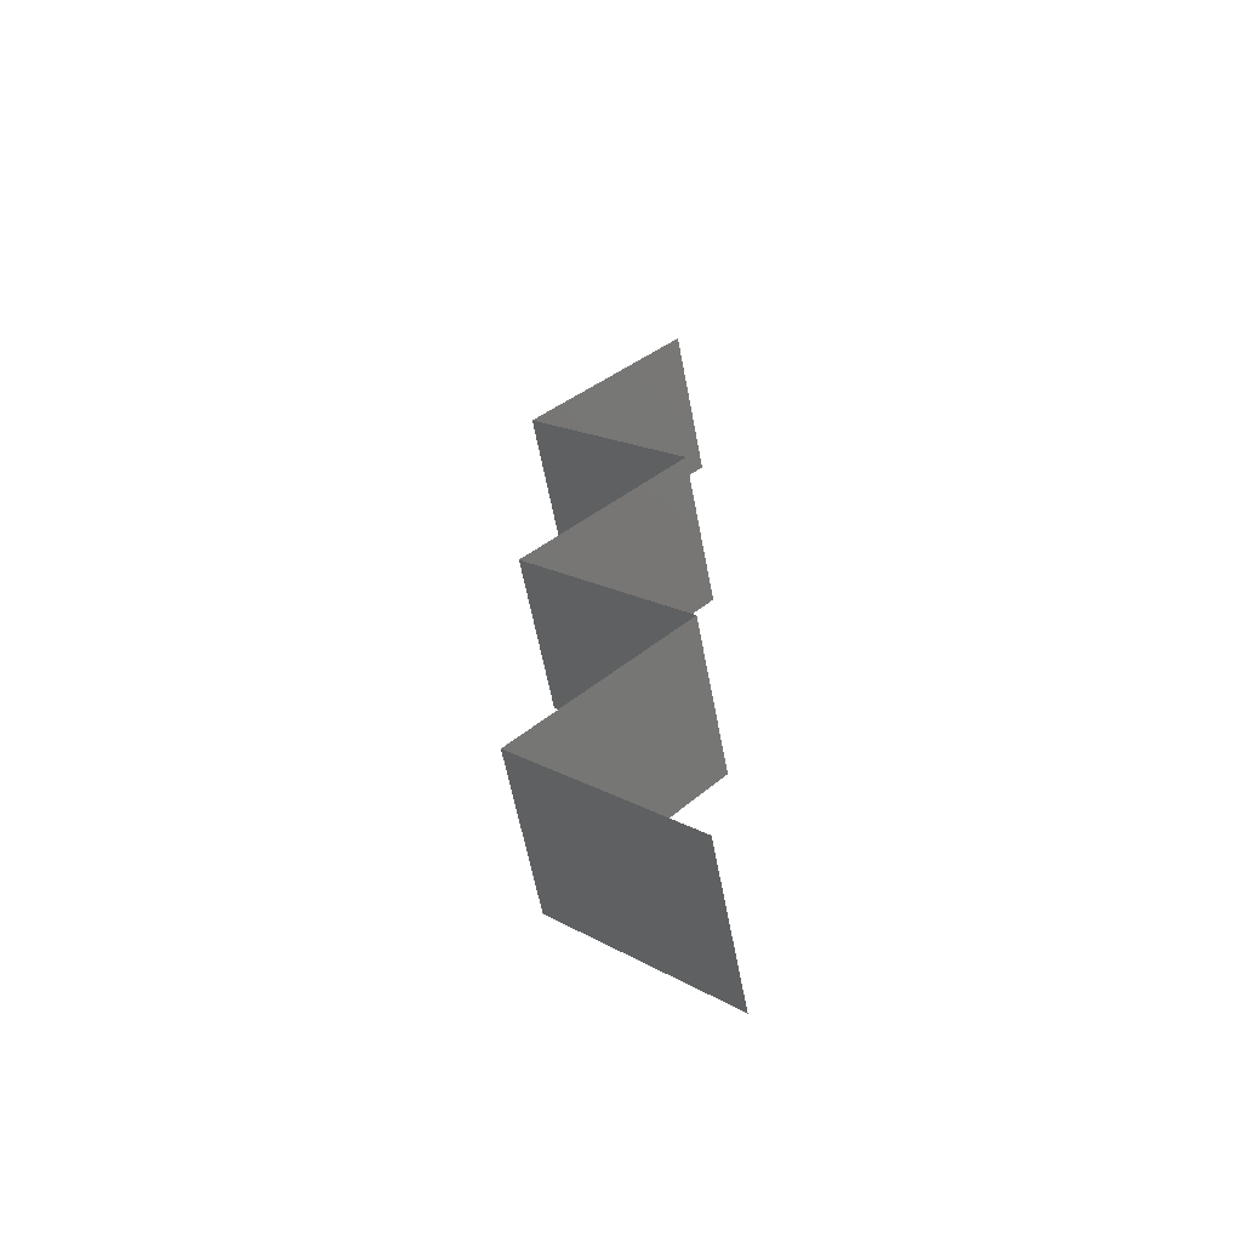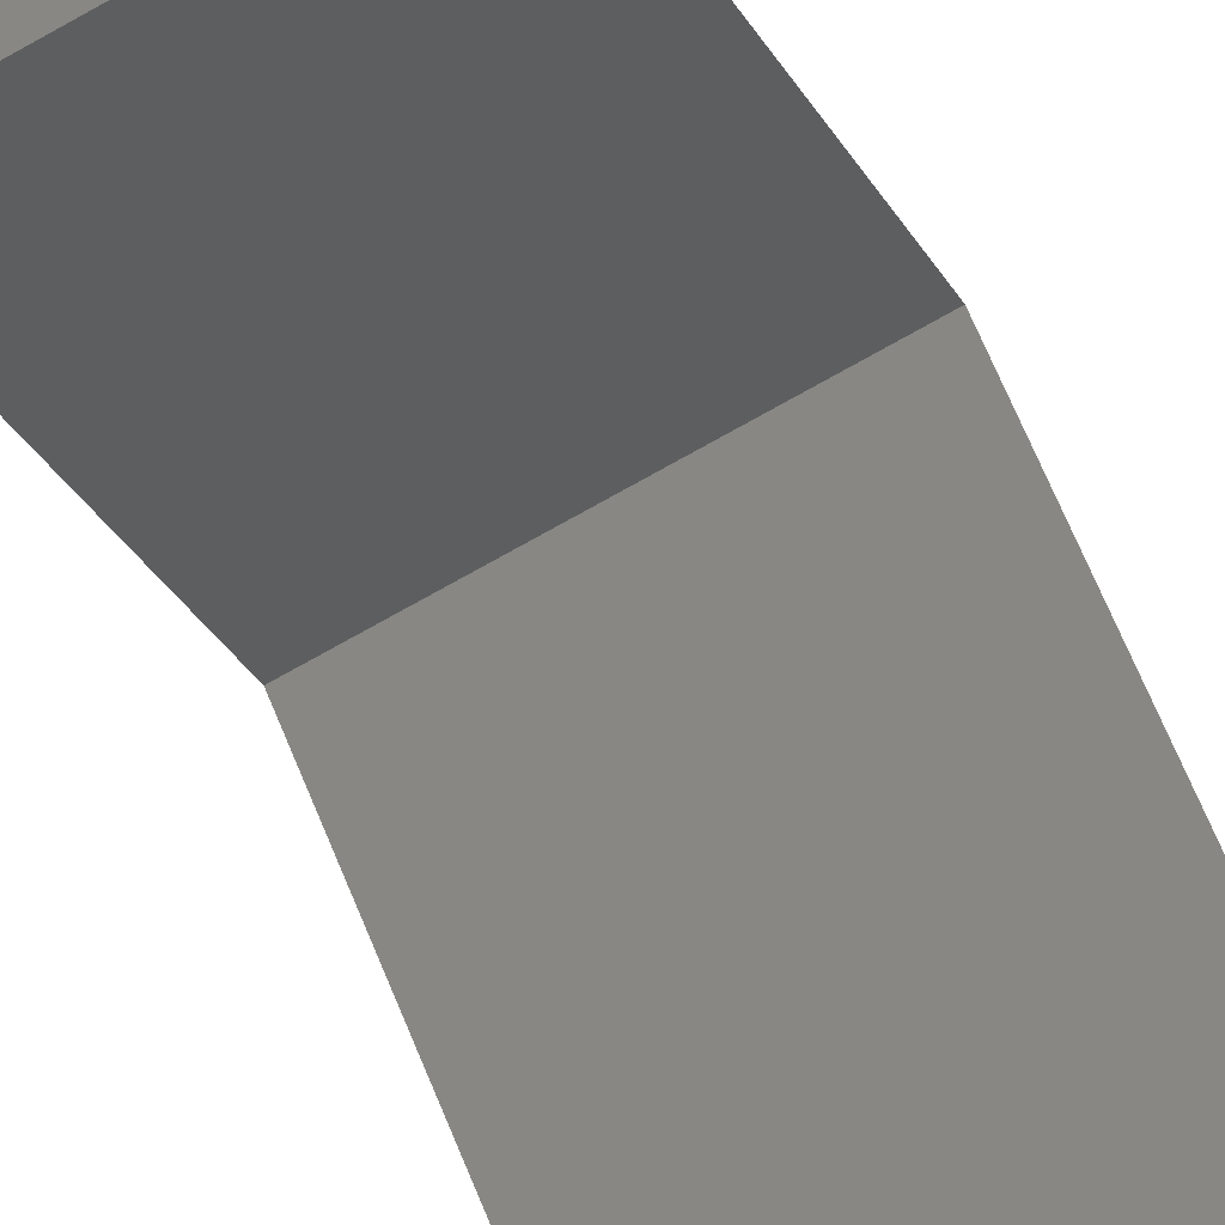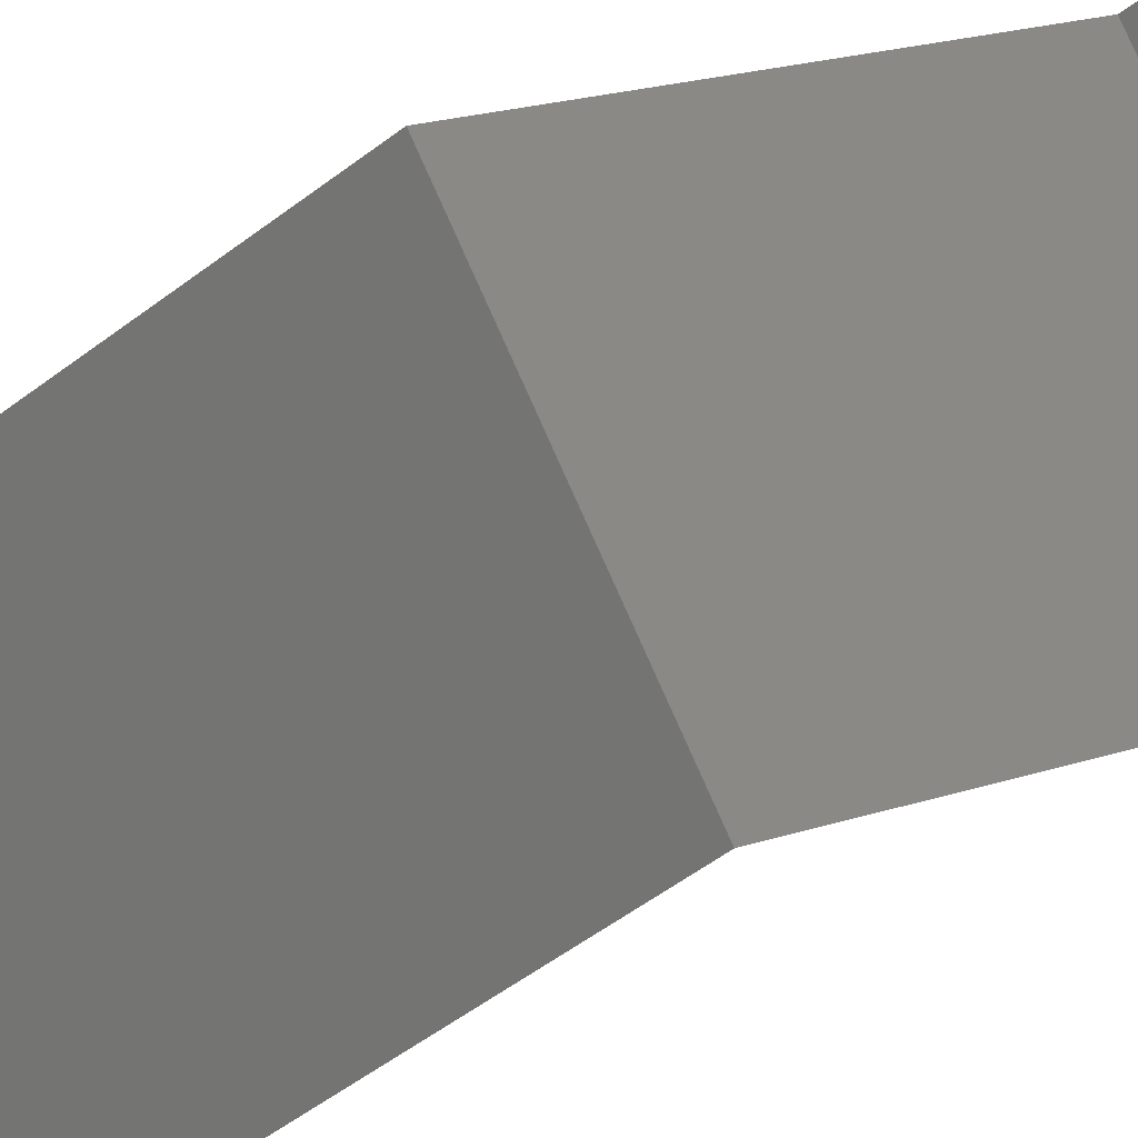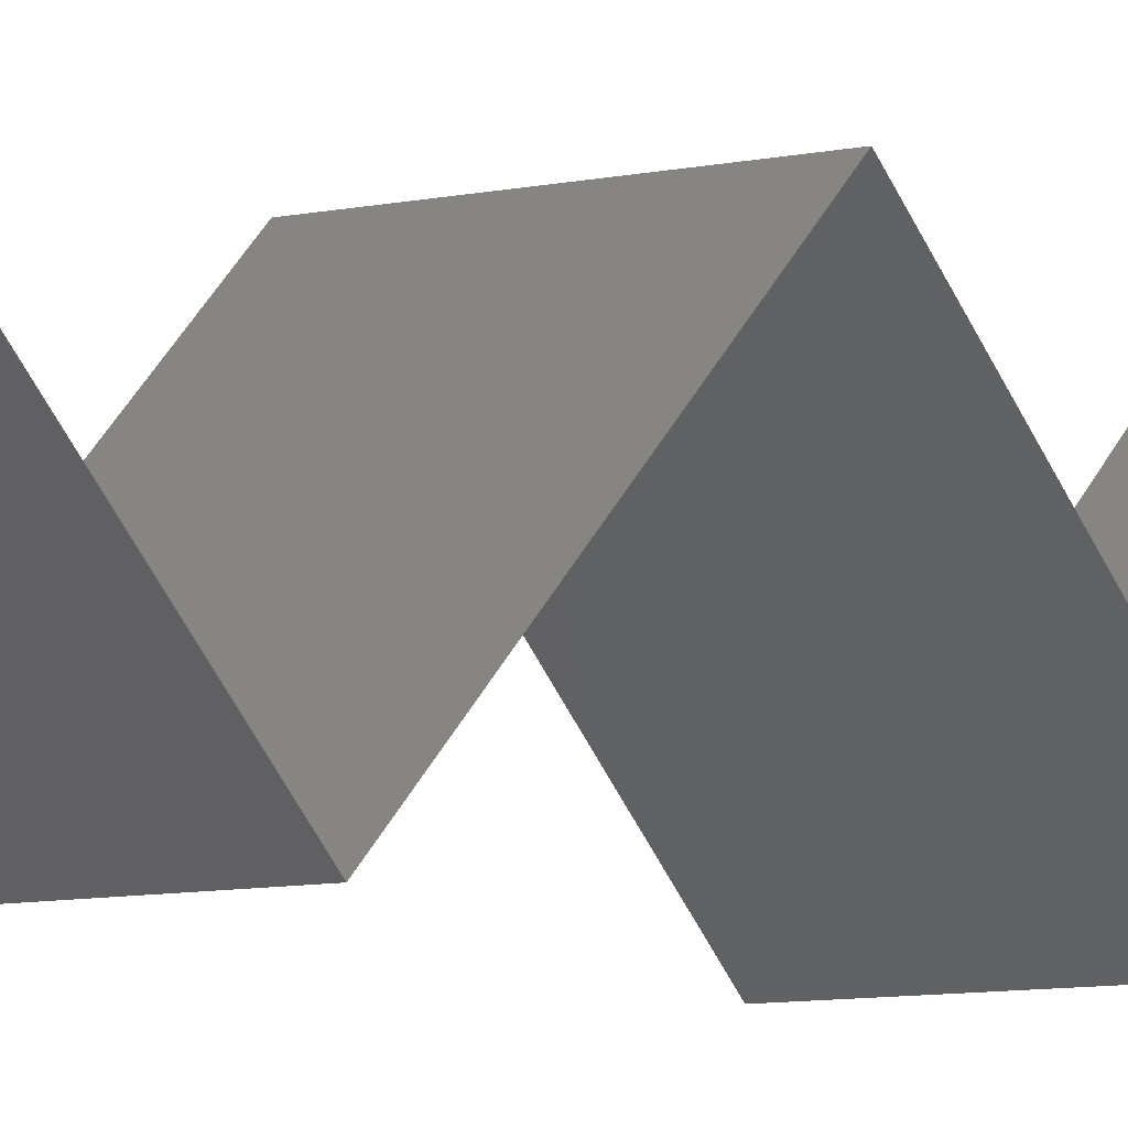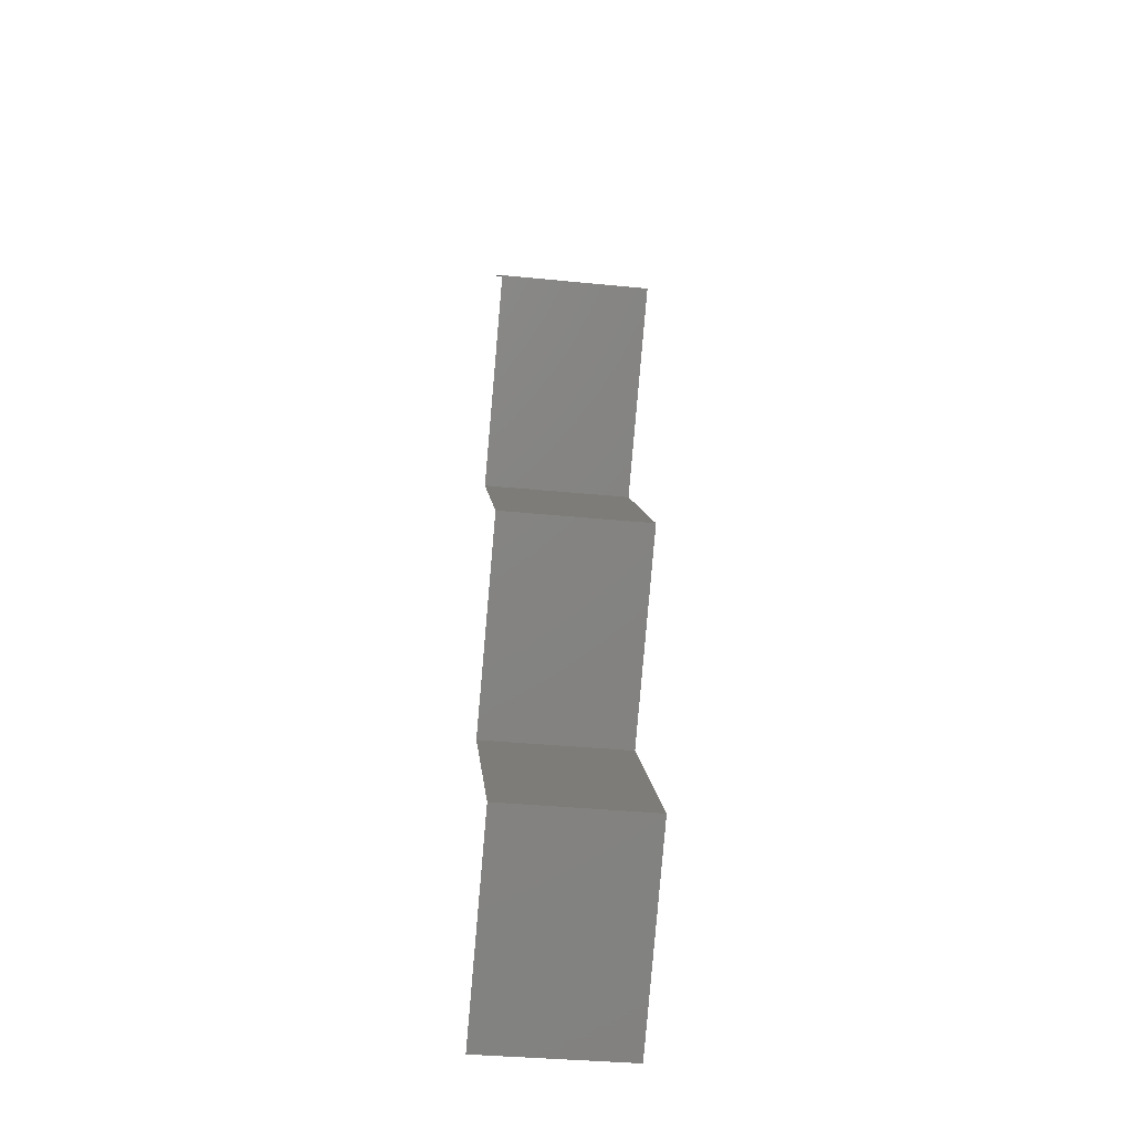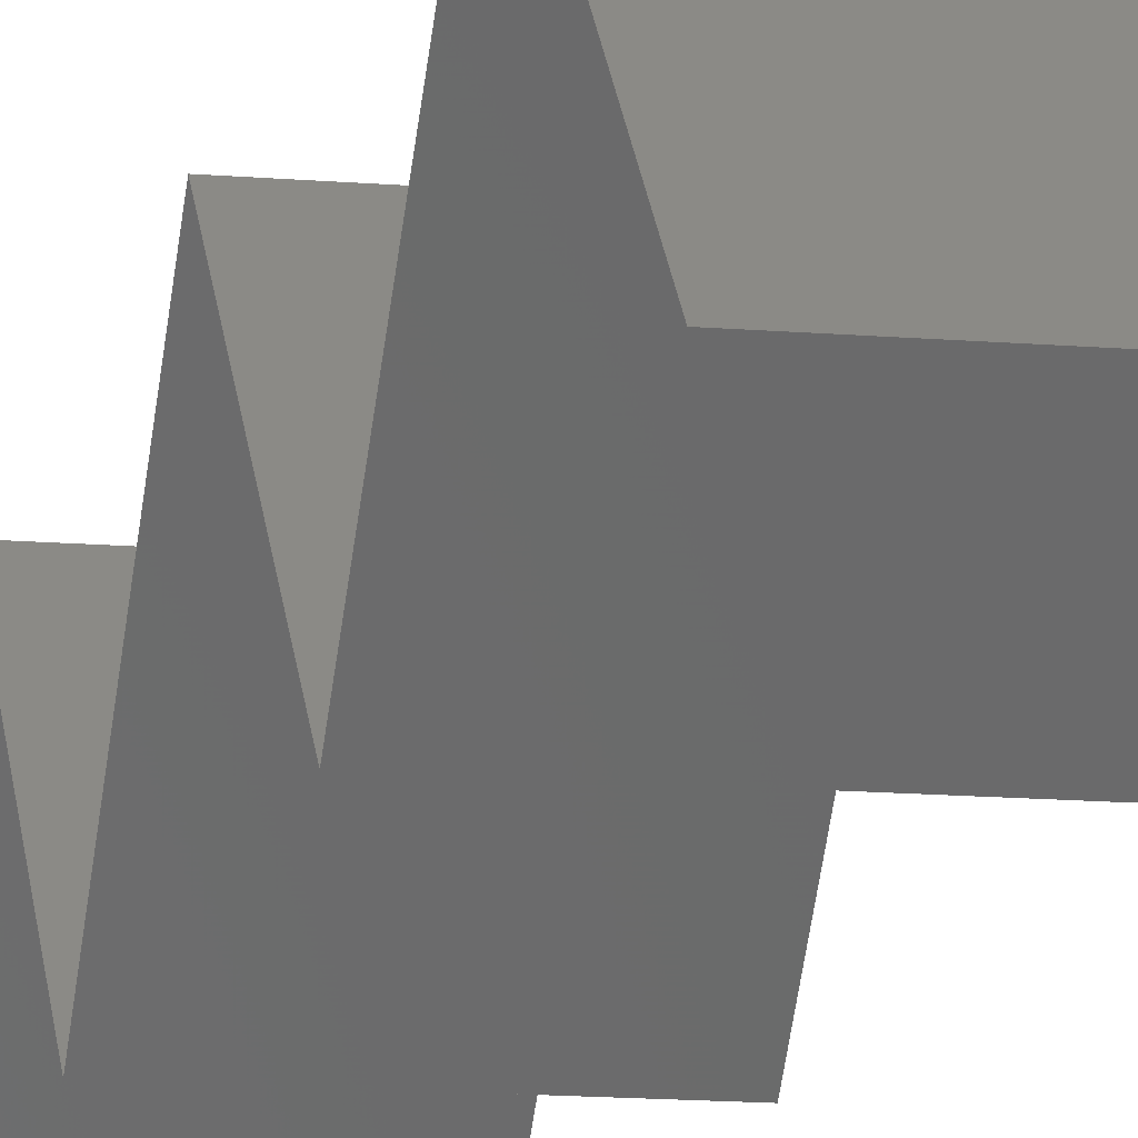
<metadata>
{"format":"stl","ext":"stl","renderer":"f3d","projection":"perspective","resolution":1024,"background":"white","views":[{"elev":-62.0,"azim":-79.2,"up":"+Z"},{"elev":-73.2,"azim":29.5,"up":"+Y"},{"elev":77.9,"azim":-113.9,"up":"+Y"},{"elev":-6.3,"azim":-141.4,"up":"+Y"},{"elev":-37.7,"azim":172.8,"up":"+Z"},{"elev":-13.2,"azim":168.8,"up":"+Y"}]}
</metadata>
<code>
# stl→obj: 14 verts, 12 faces
v -1000 0 1000
v -1000 300 1311
v -700 0 1000
v -700 300 1311
v -1000 0 1621
v -700 0 1621
v -1000 300 1932
v -700 300 1932
v -1000 0 2243
v -700 0 2243
v -1000 300 2553
v -700 300 2553
v -1000 0 2864
v -700 0 2864
f 1 2 3
f 4 2 3
f 2 5 4
f 6 5 4
f 5 7 6
f 8 7 6
f 7 9 8
f 10 9 8
f 9 11 10
f 12 11 10
f 11 13 12
f 14 13 12

</code>
